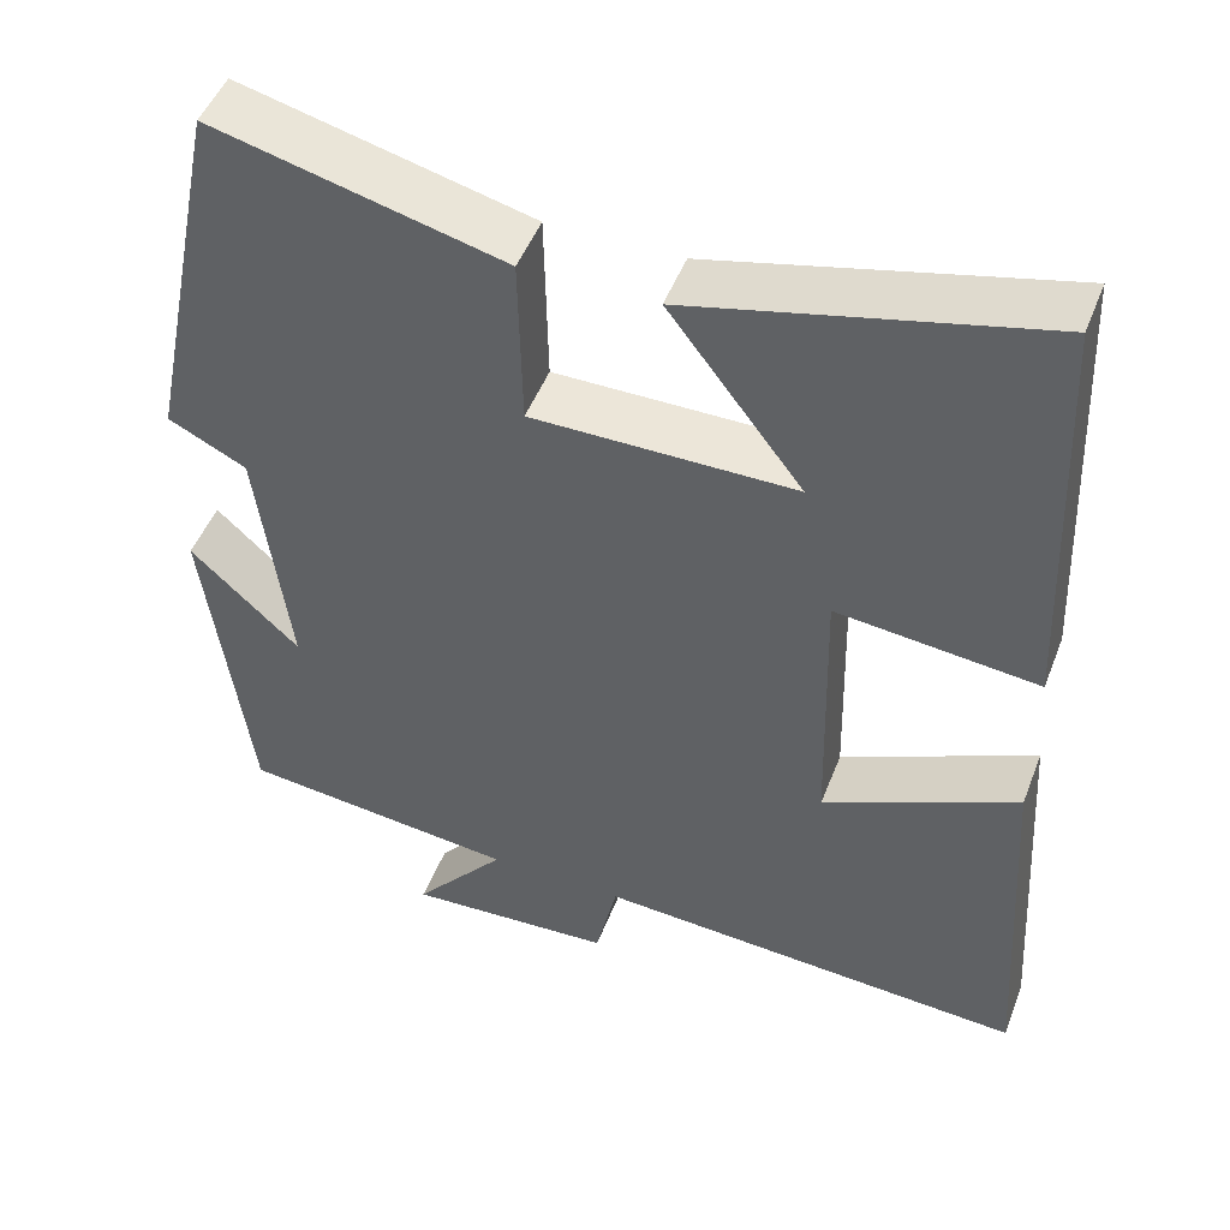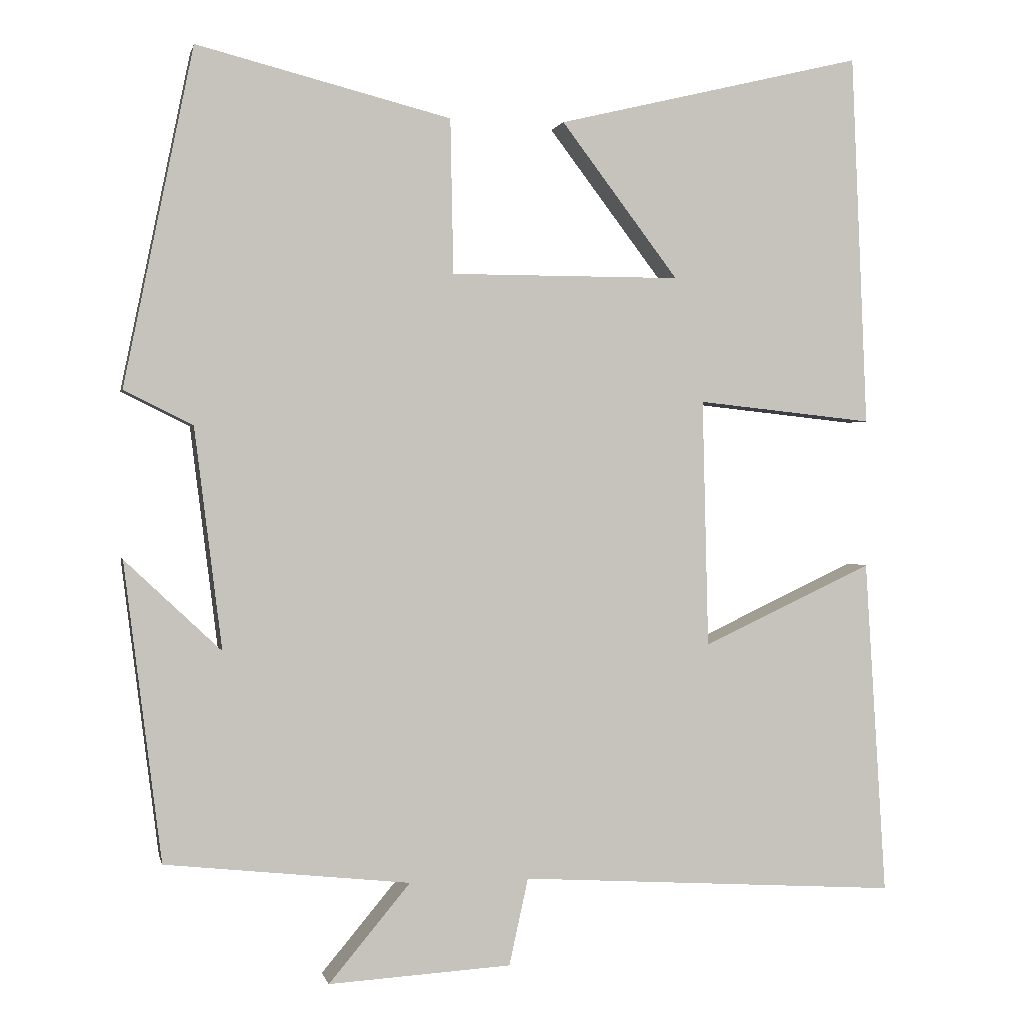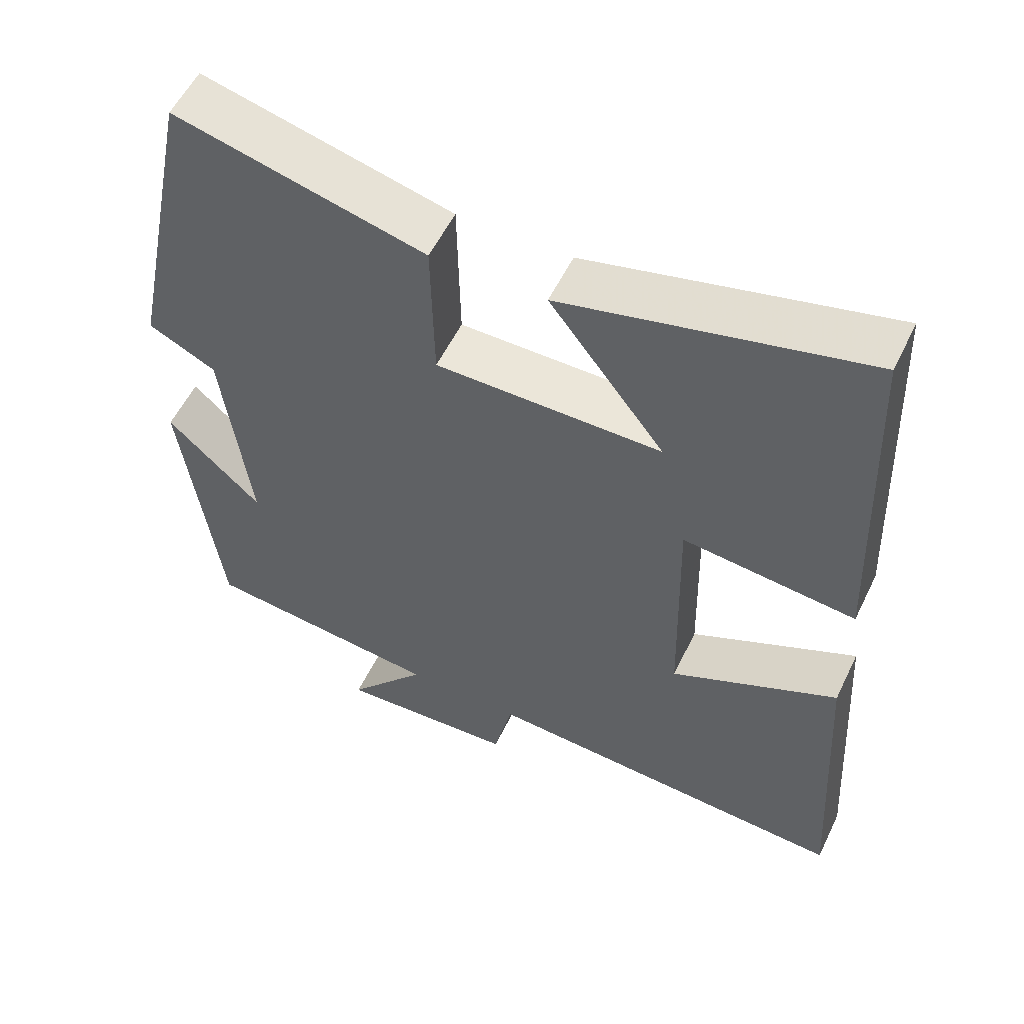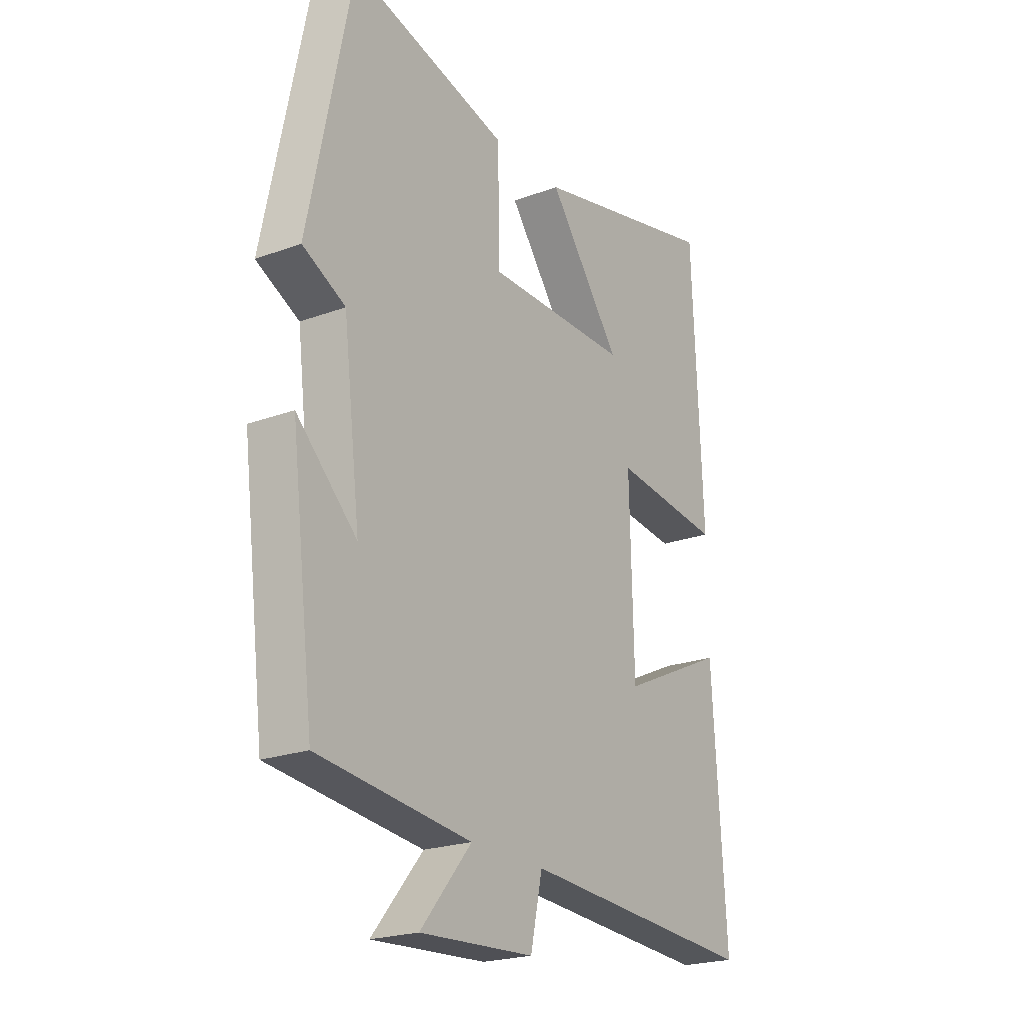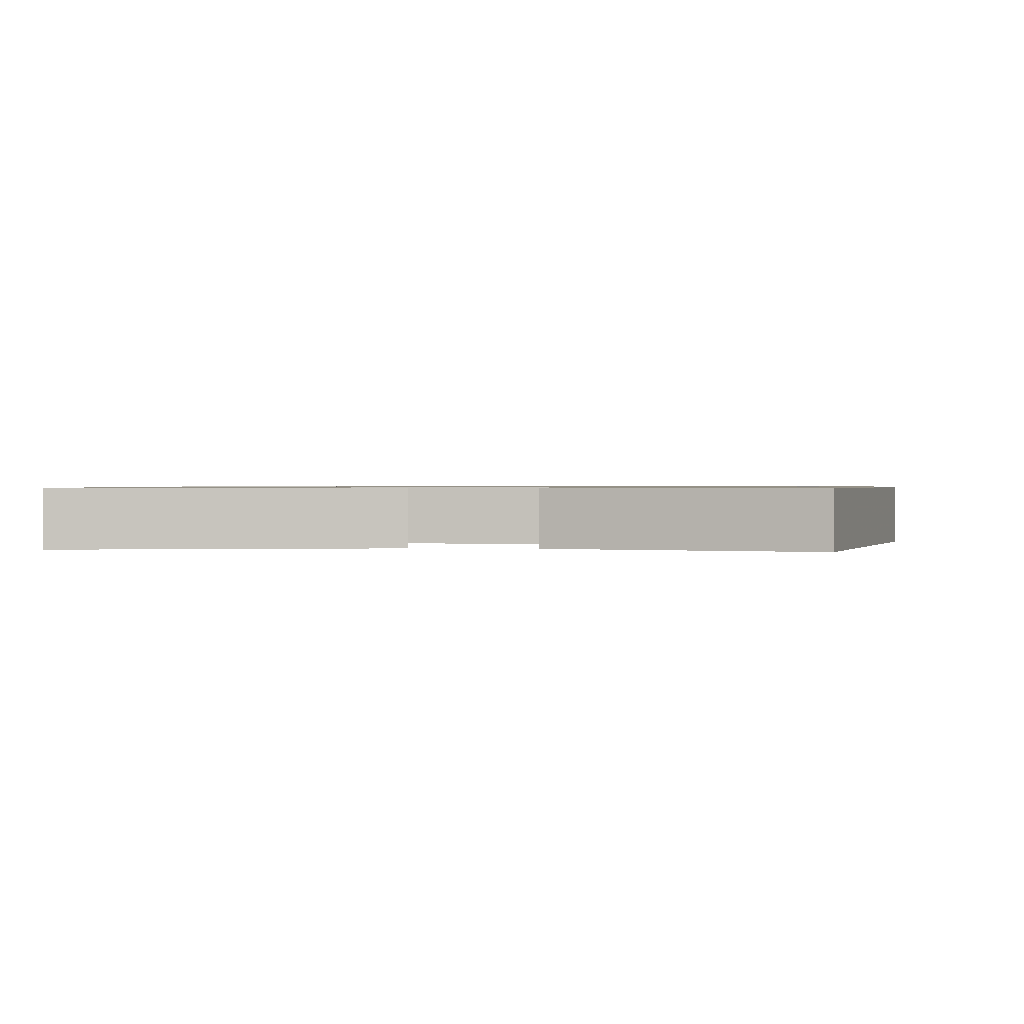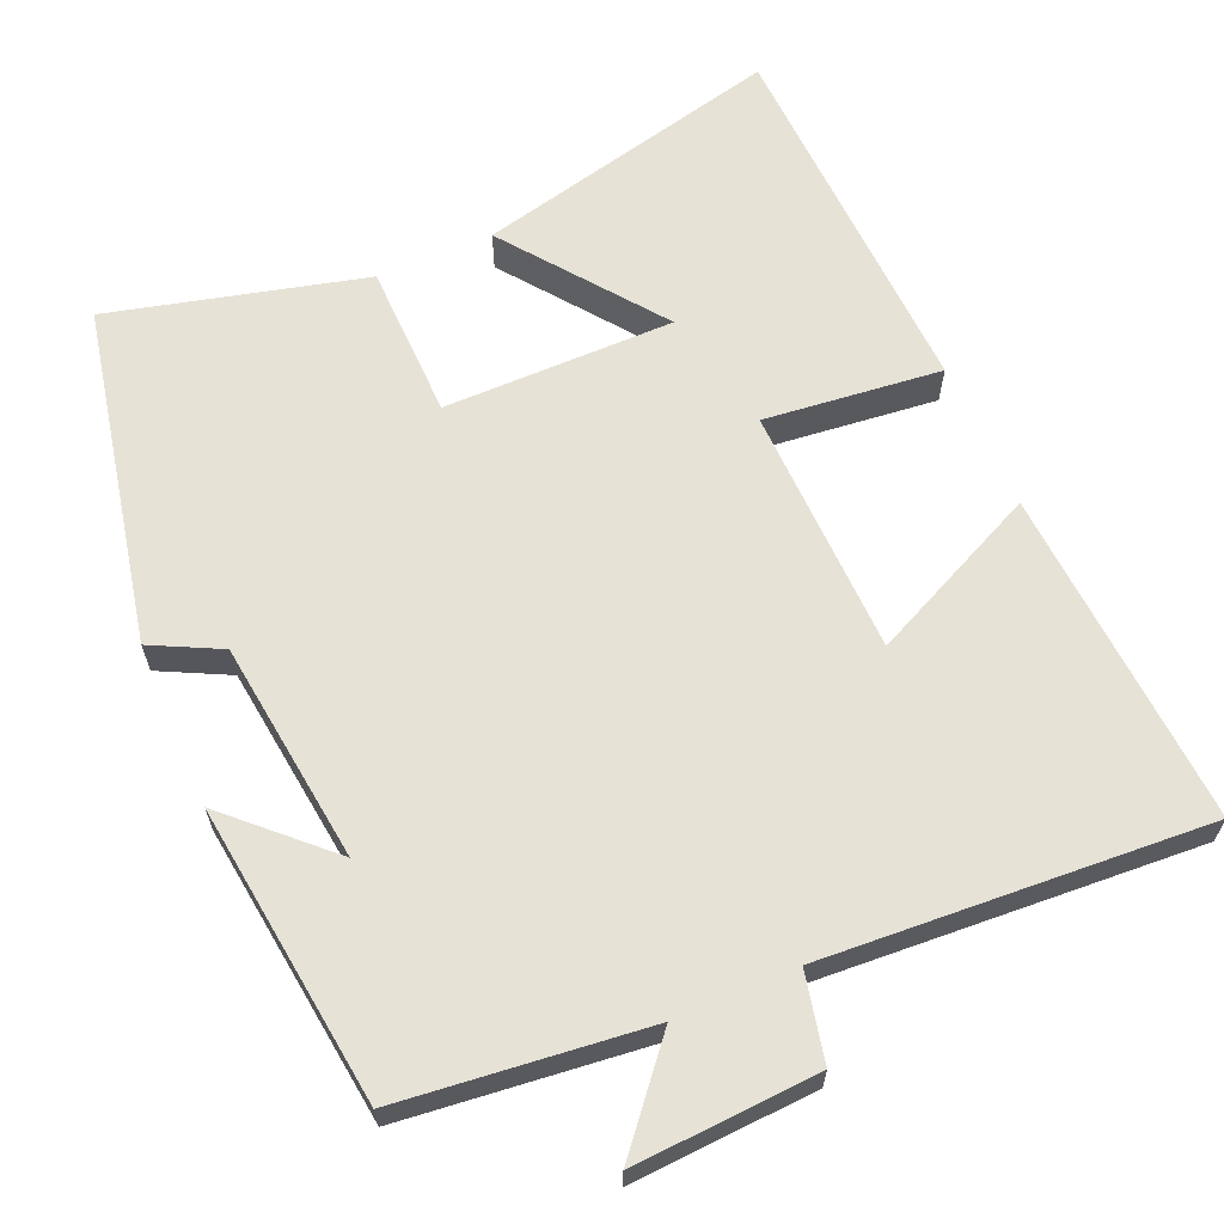
<metadata>
{"format":"obj","ext":"obj","renderer":"f3d","projection":"perspective","resolution":1024,"background":"white","views":[{"elev":48.9,"azim":-159.2,"up":"+Z"},{"elev":0.7,"azim":167.9,"up":"+Z"},{"elev":55.9,"azim":-154.3,"up":"+Z"},{"elev":-22.2,"azim":122.7,"up":"+Z"},{"elev":0.8,"azim":6.5,"up":"+Y"},{"elev":63.8,"azim":156.7,"up":"+Y"}]}
</metadata>
<code>
v 0.451 0.07 -0.465
v 0.13 0.07 -0.5
v 0.237 0.07 -0.628
v -0.003 0.07 -0.614
v -0.028 0.07 -0.5
v -0.528 0.07 -0.531
v -0.5 0.07 -0.089
v -0.276 0.07 -0.194
v -0.268 0.07 0.132
v -0.5 0.07 0.107
v -0.479 0.07 0.597
v -0.076 0.07 0.5
v -0.23 0.07 0.297
v 0.072 0.07 0.297
v 0.076 0.07 0.5
v 0.409 0.07 0.584
v 0.5 0.07 0.142
v 0.41 0.07 0.097
v 0.374 0.07 -0.193
v 0.5 0.07 -0.074
v 0.451 0 -0.465
v 0.13 0 -0.5
v 0.237 0 -0.628
v -0.003 0 -0.614
v -0.028 0 -0.5
v -0.528 0 -0.531
v -0.5 0 -0.089
v -0.276 0 -0.194
v -0.268 0 0.132
v -0.5 0 0.107
v -0.479 0 0.597
v -0.076 0 0.5
v -0.23 0 0.297
v 0.072 0 0.297
v 0.076 0 0.5
v 0.409 0 0.584
v 0.5 0 0.142
v 0.41 0 0.097
v 0.374 0 -0.193
v 0.5 0 -0.074
f 19 20 1 2
f 18 19 2
f 16 17 18
f 15 16 18
f 14 15 18
f 13 14 18 2
f 10 11 12 13
f 9 10 13
f 8 9 13 2
f 5 6 7 8
f 5 8 2 3
f 3 4 5
f 22 21 40 39
f 22 39 38
f 38 37 36
f 38 36 35
f 38 35 34
f 22 38 34 33
f 33 32 31 30
f 33 30 29
f 22 33 29 28
f 28 27 26 25
f 23 22 28 25
f 25 24 23
f 1 21 22 2
f 2 22 23 3
f 3 23 24 4
f 4 24 25 5
f 5 25 26 6
f 6 26 27 7
f 7 27 28 8
f 8 28 29 9
f 9 29 30 10
f 10 30 31 11
f 11 31 32 12
f 12 32 33 13
f 13 33 34 14
f 14 34 35 15
f 15 35 36 16
f 16 36 37 17
f 17 37 38 18
f 18 38 39 19
f 19 39 40 20
f 20 40 21 1

</code>
